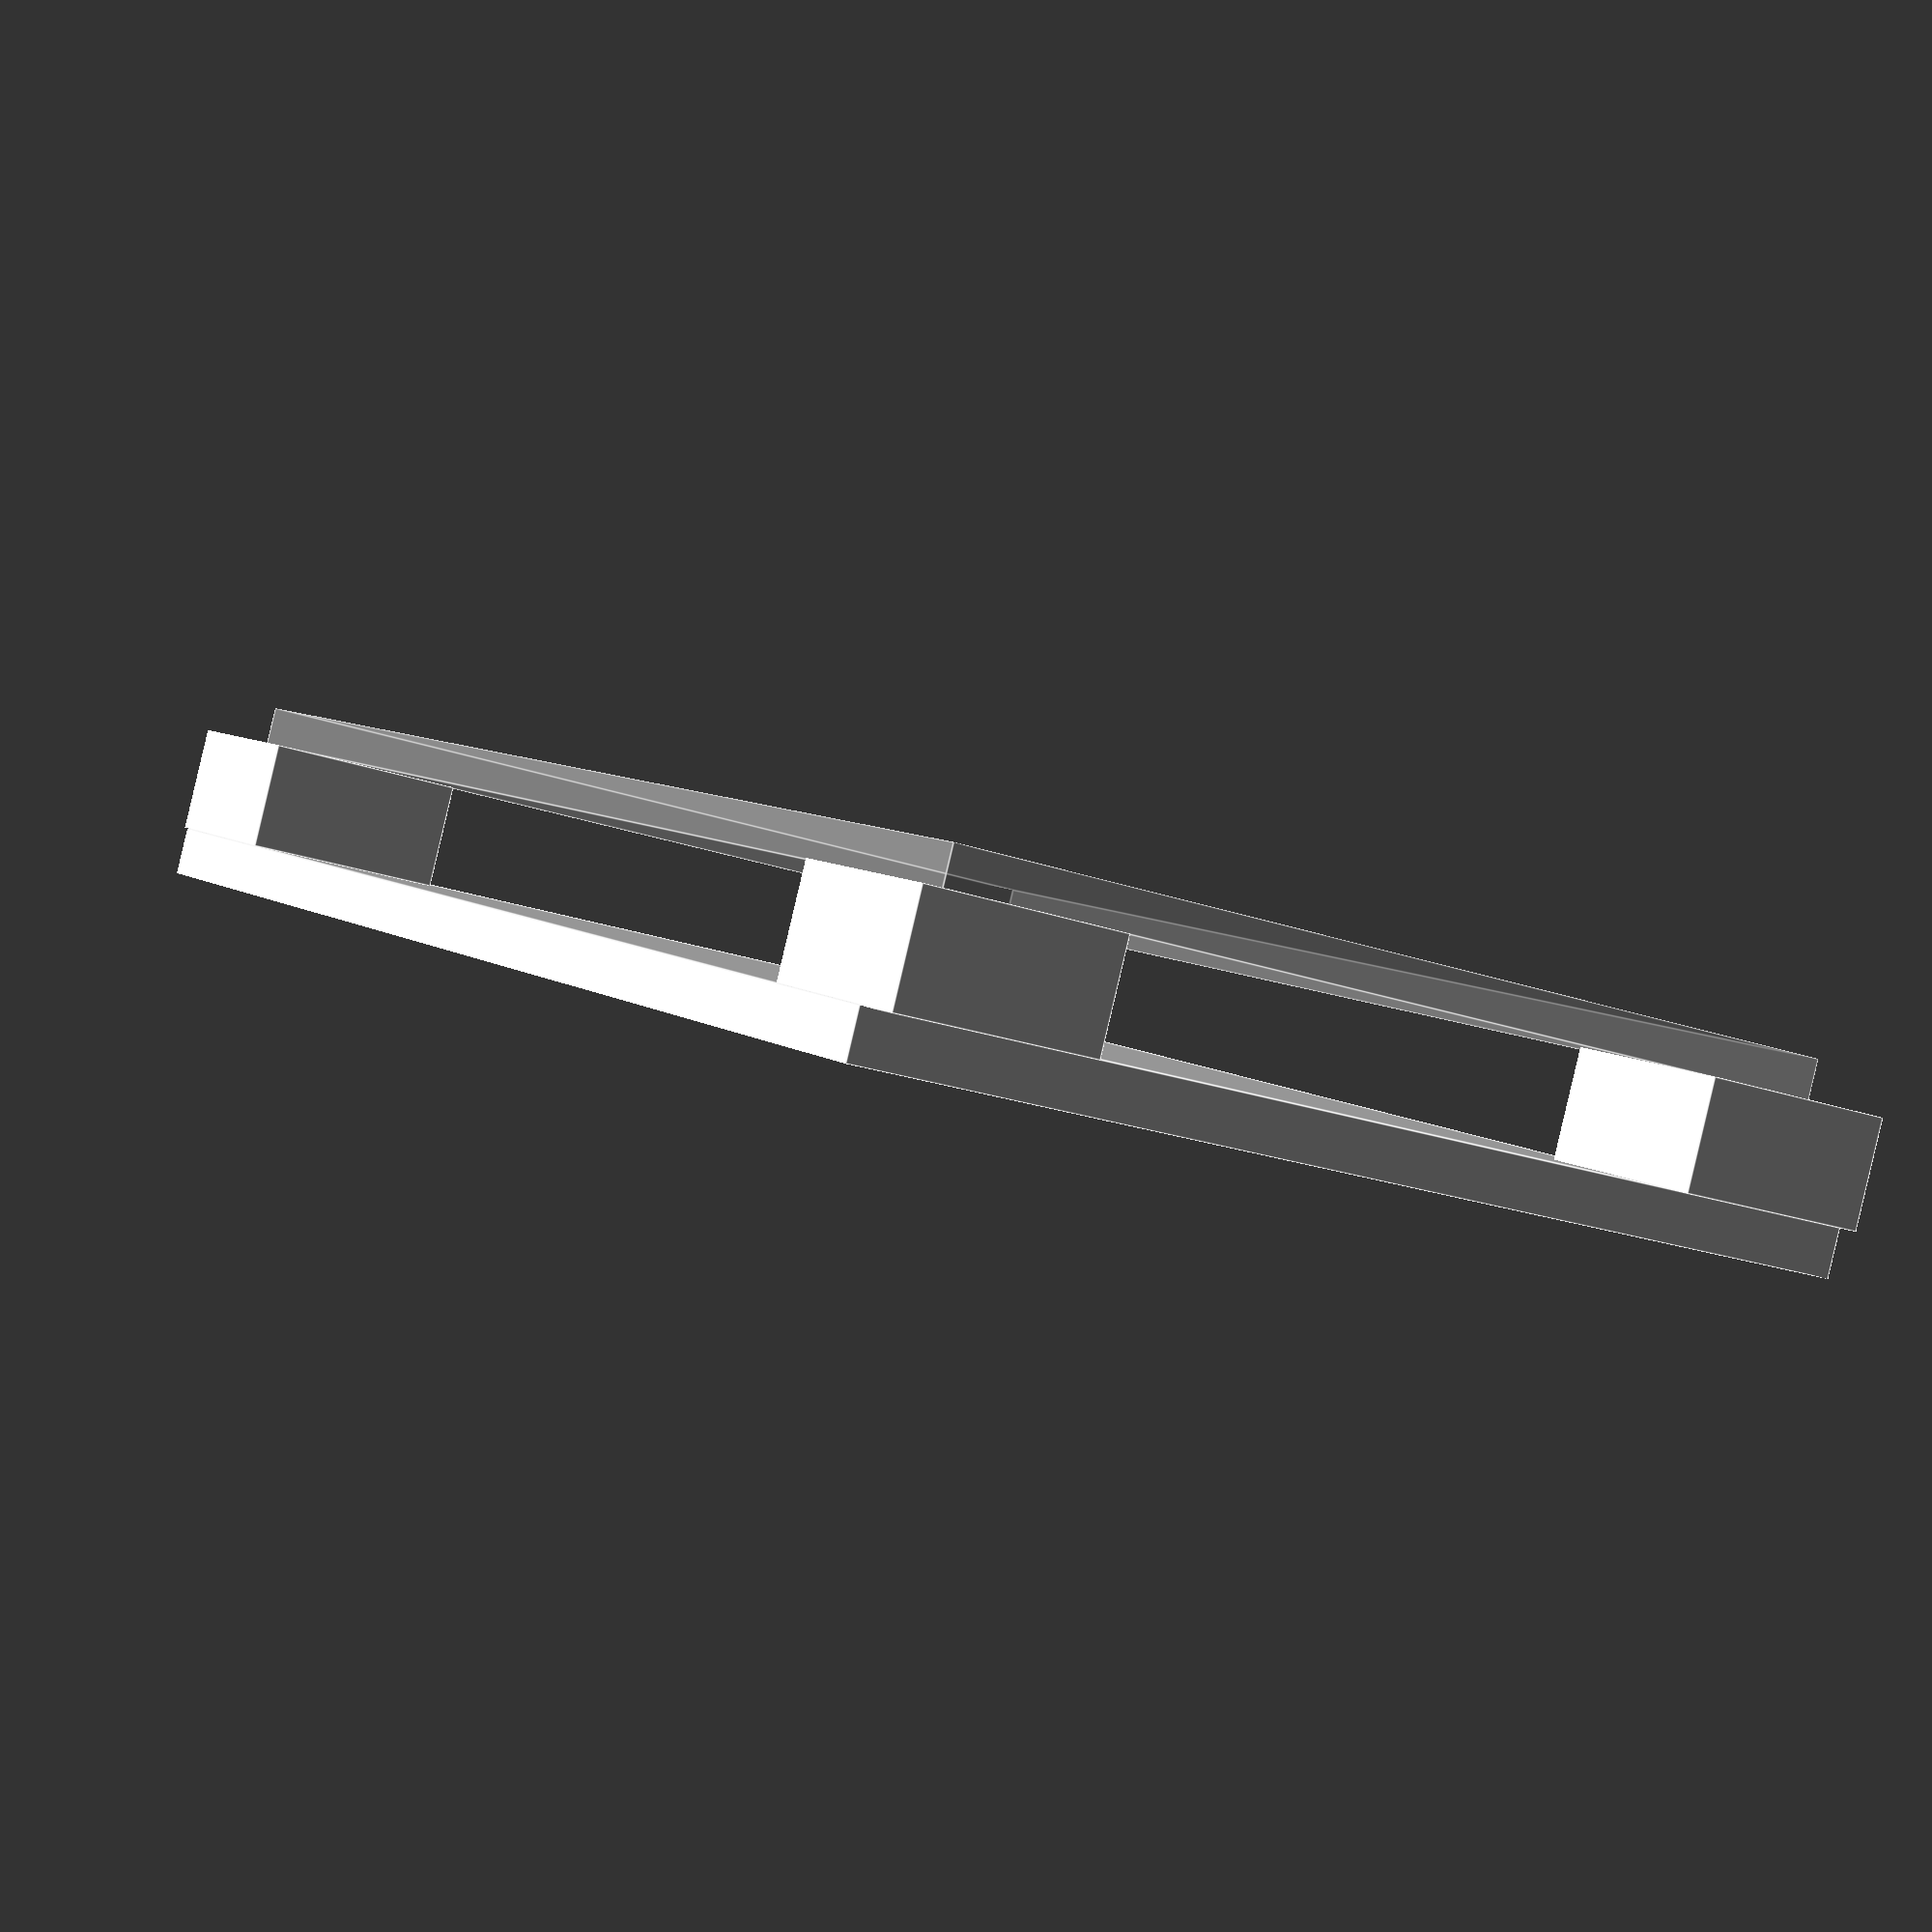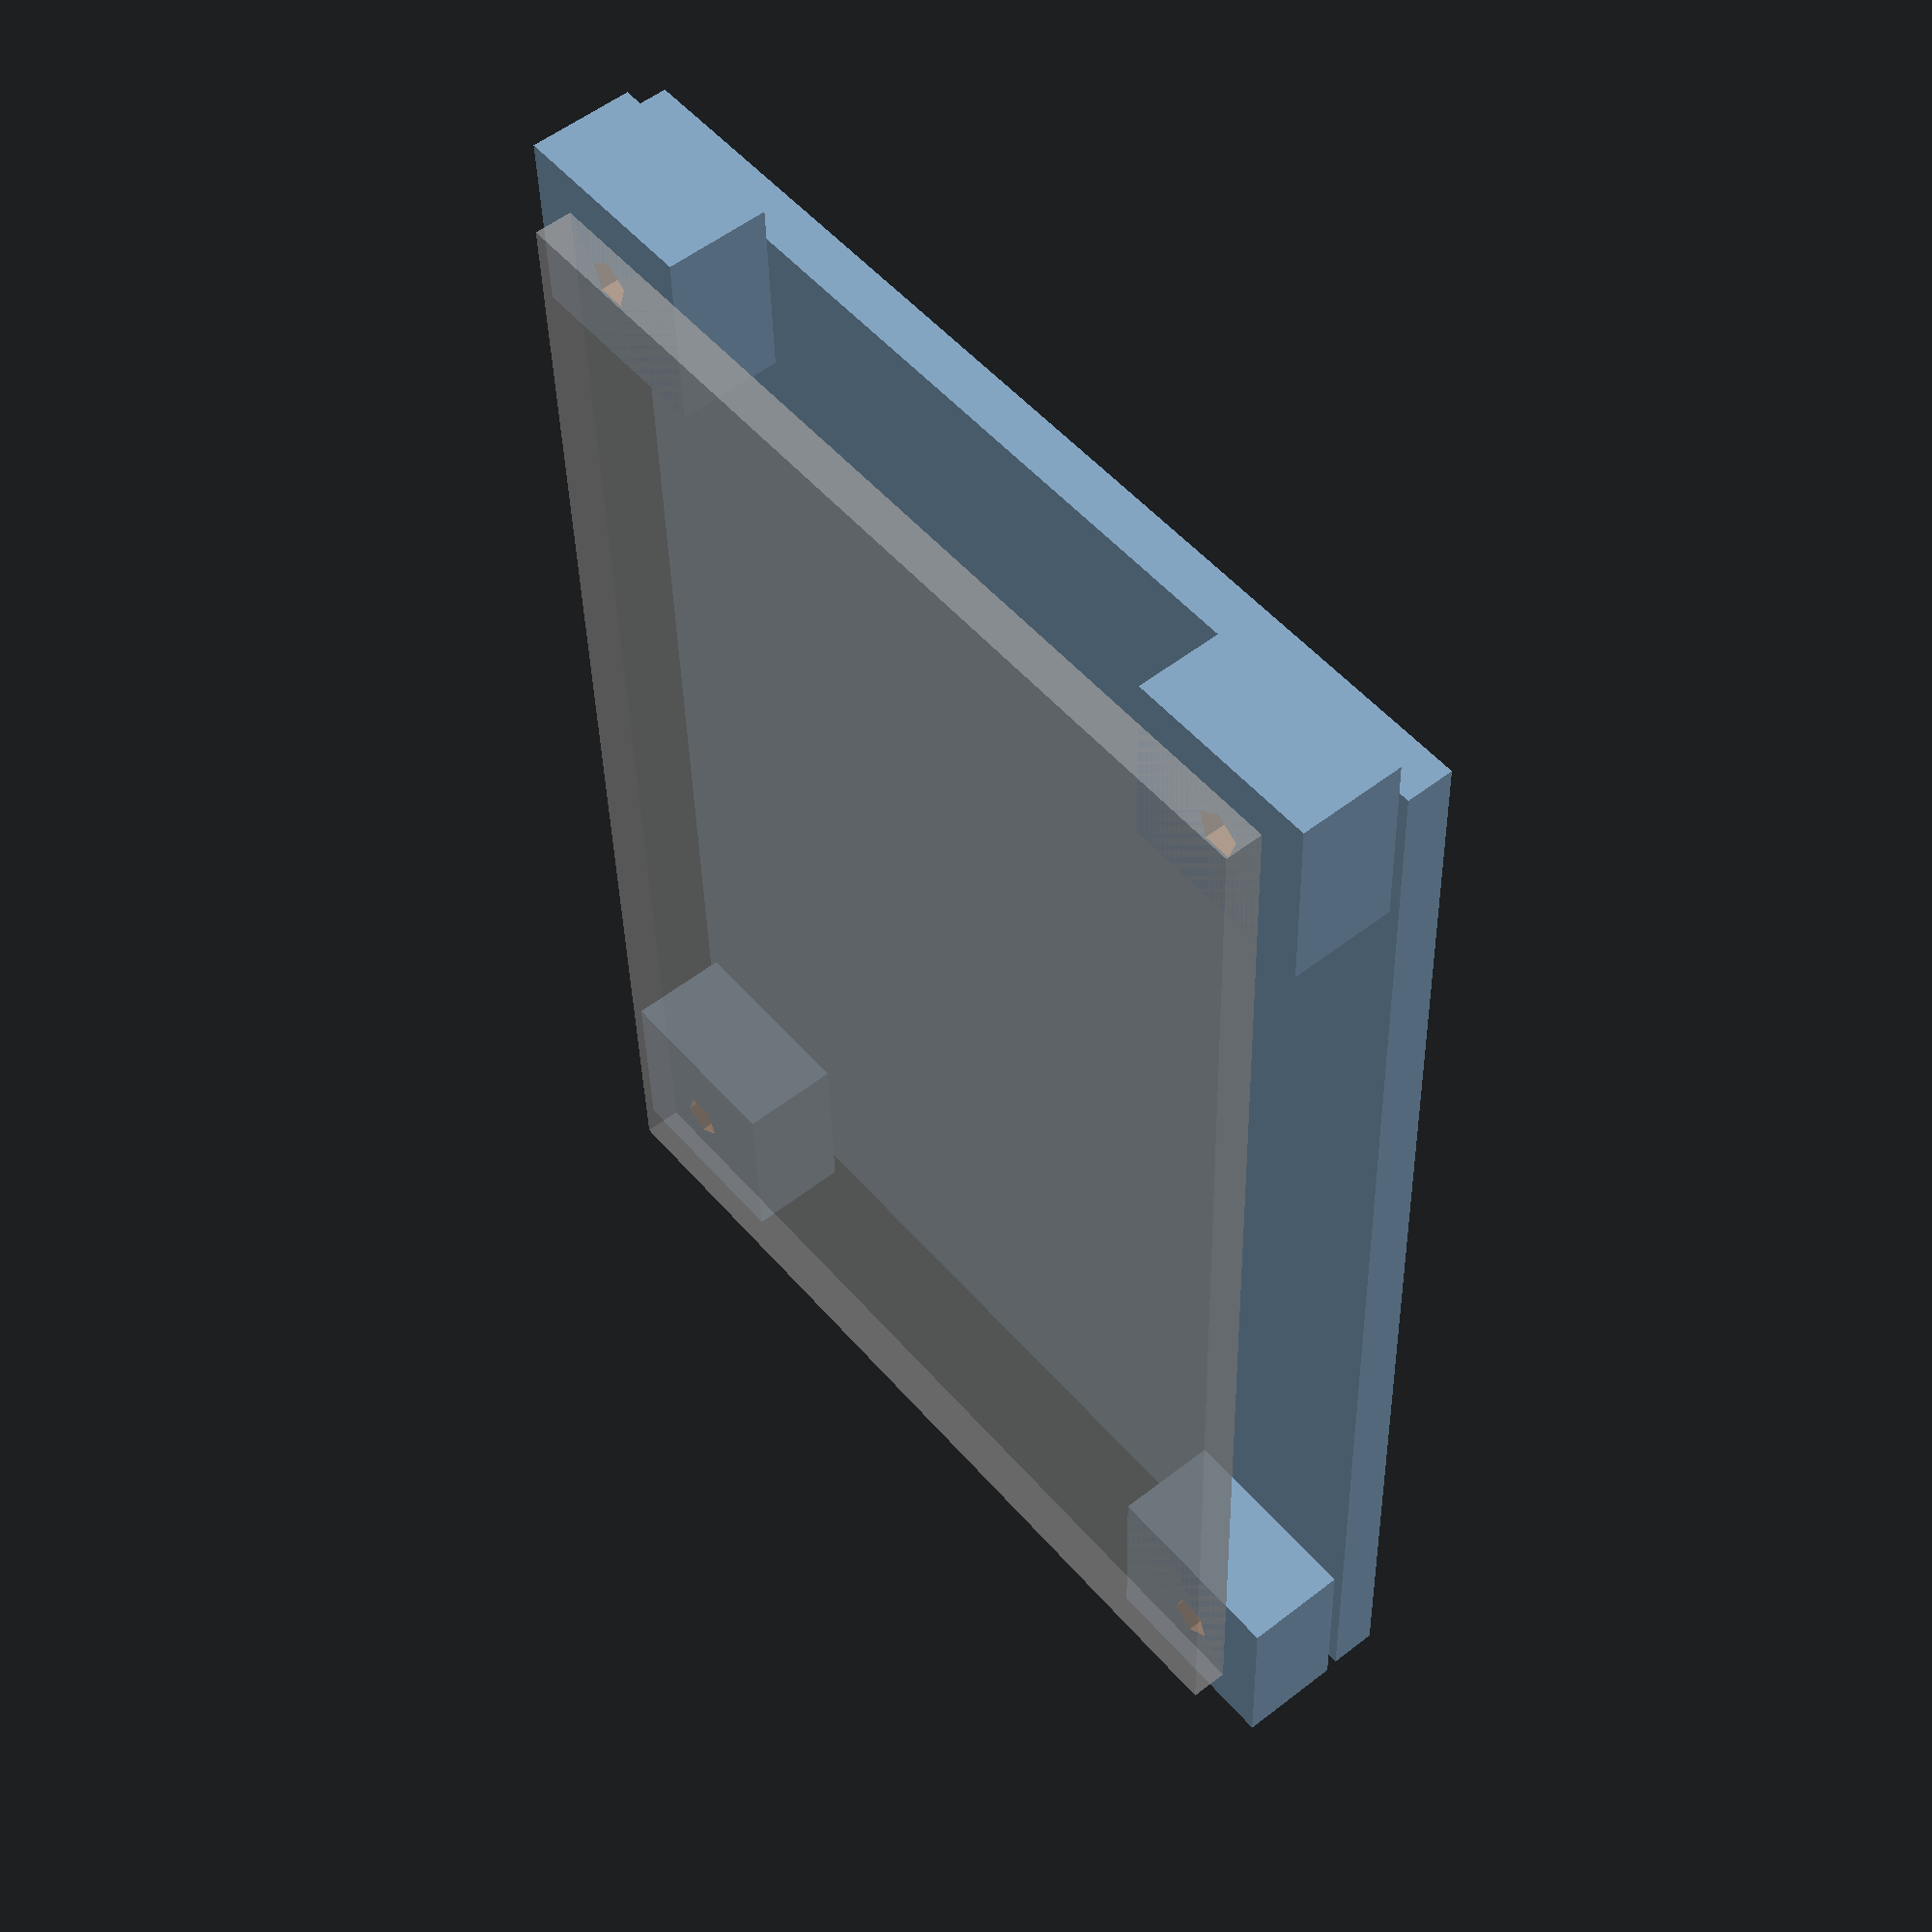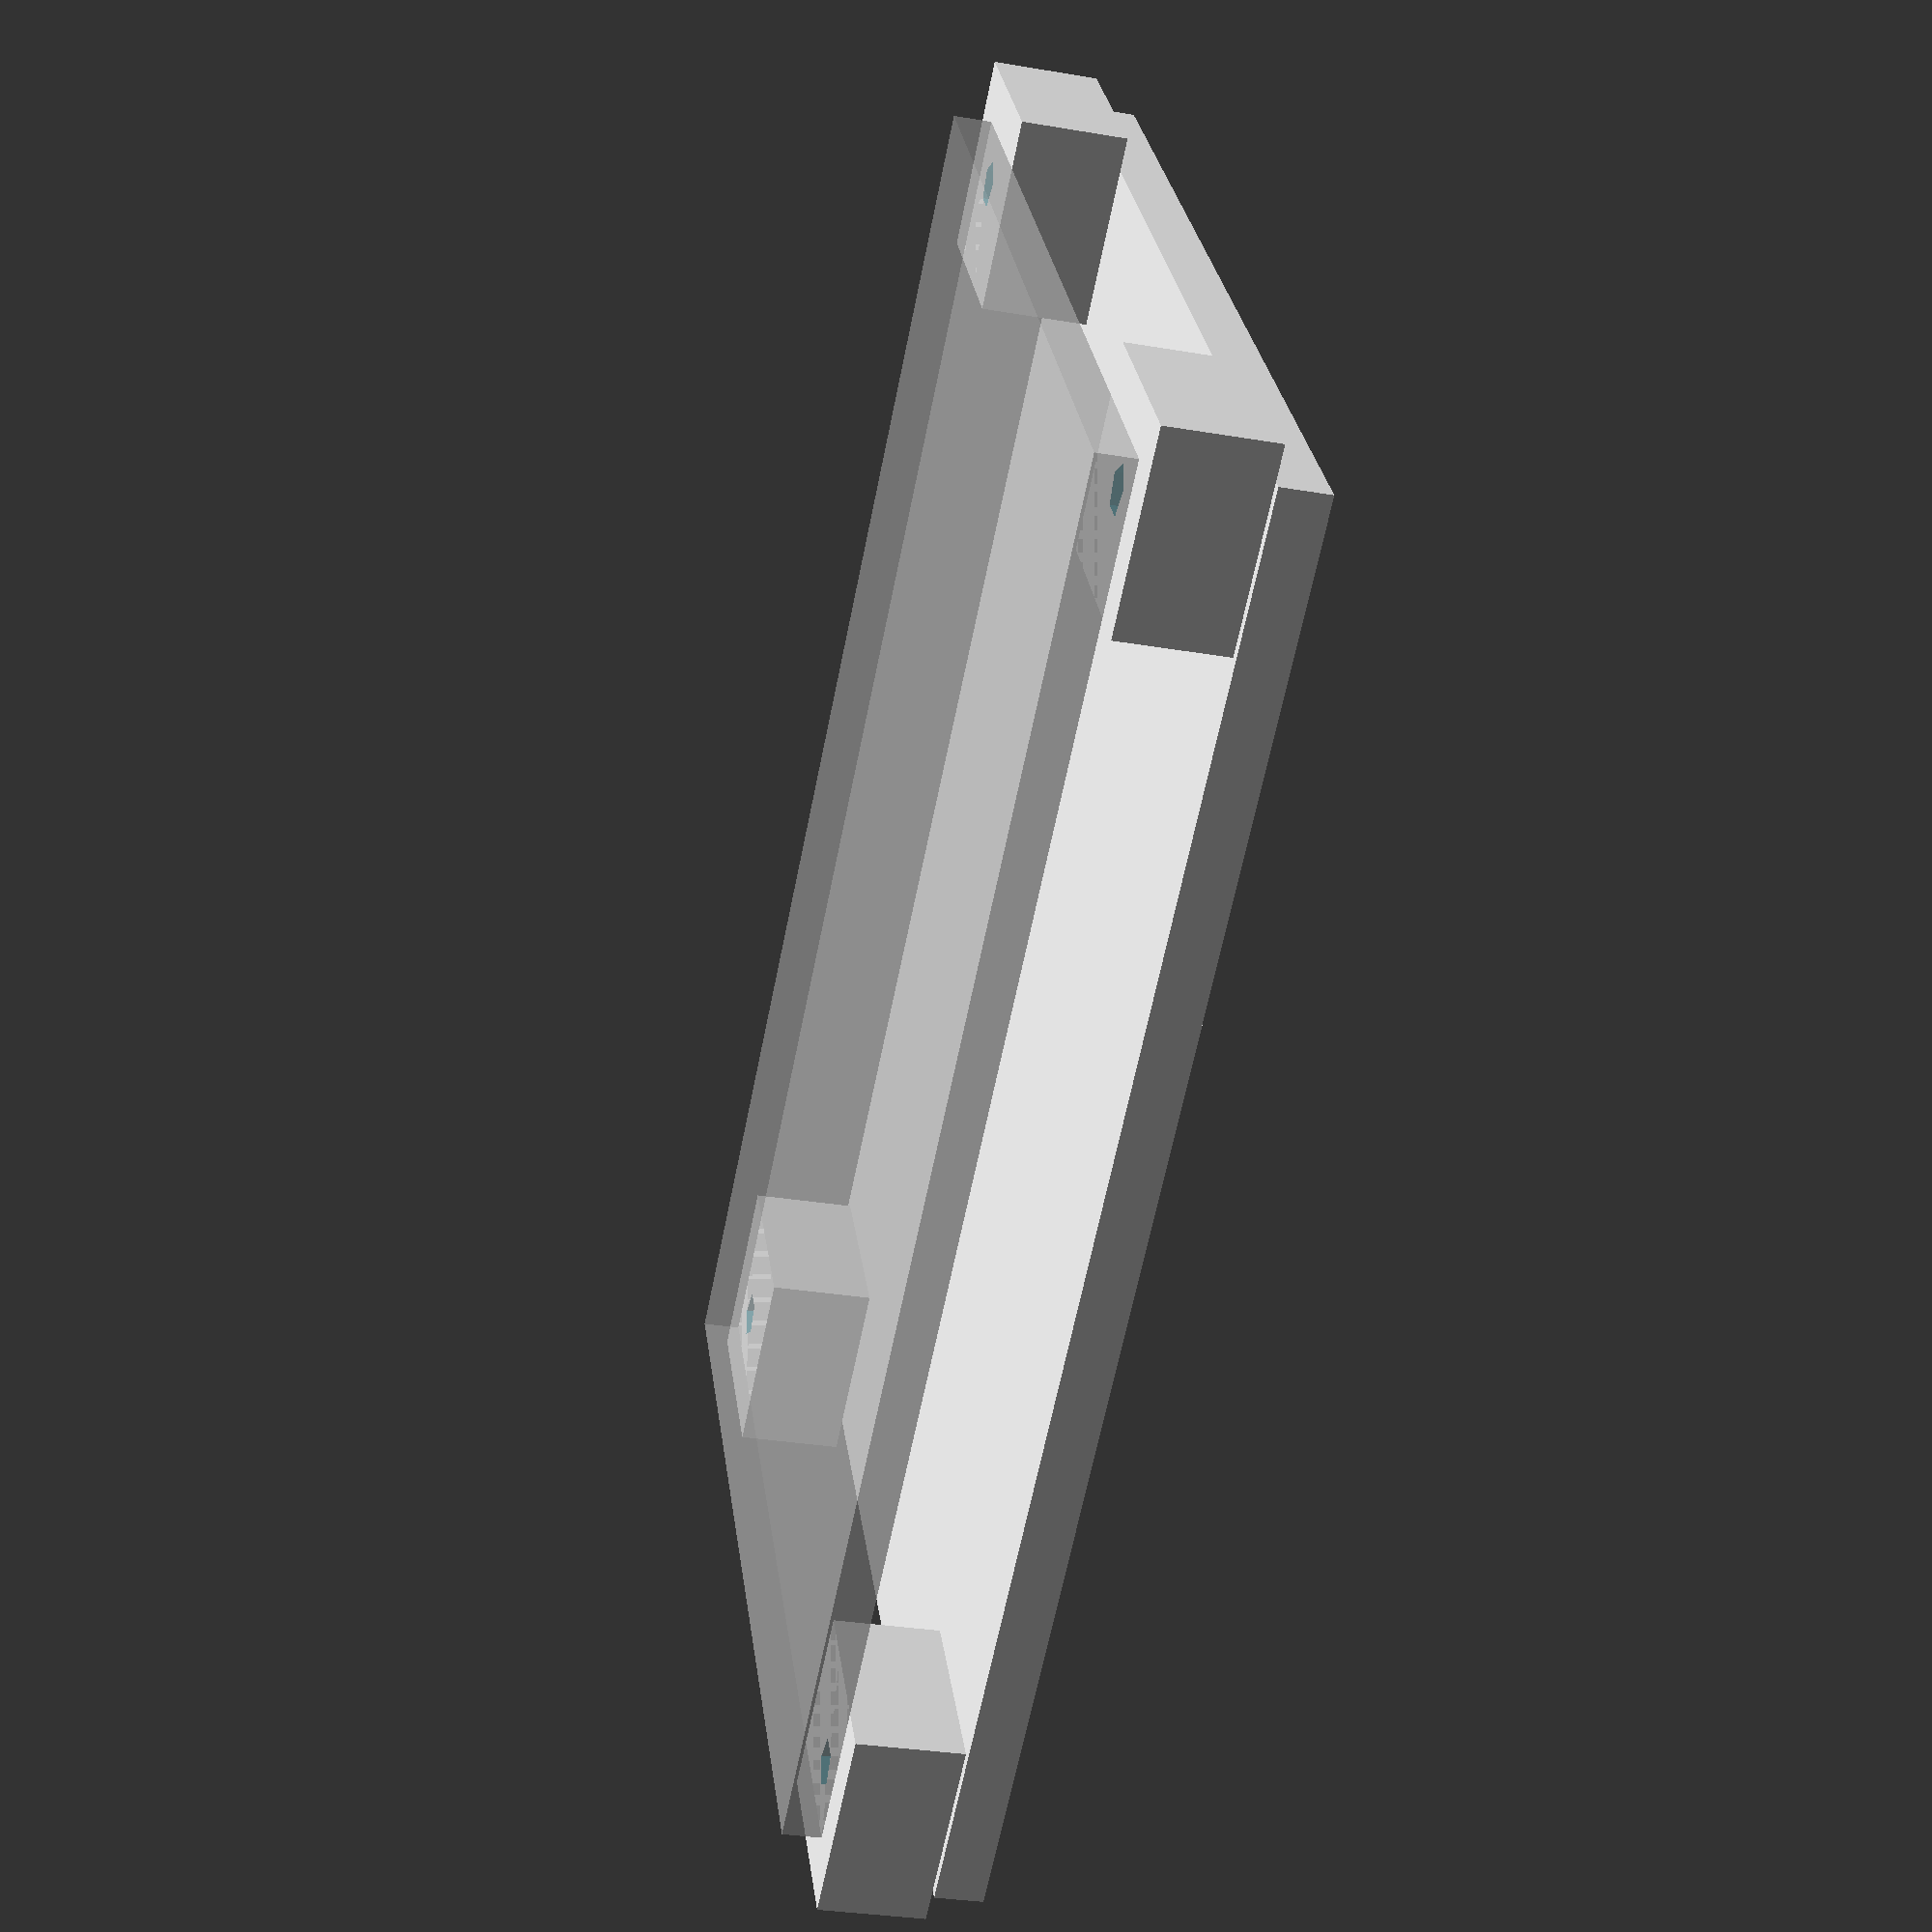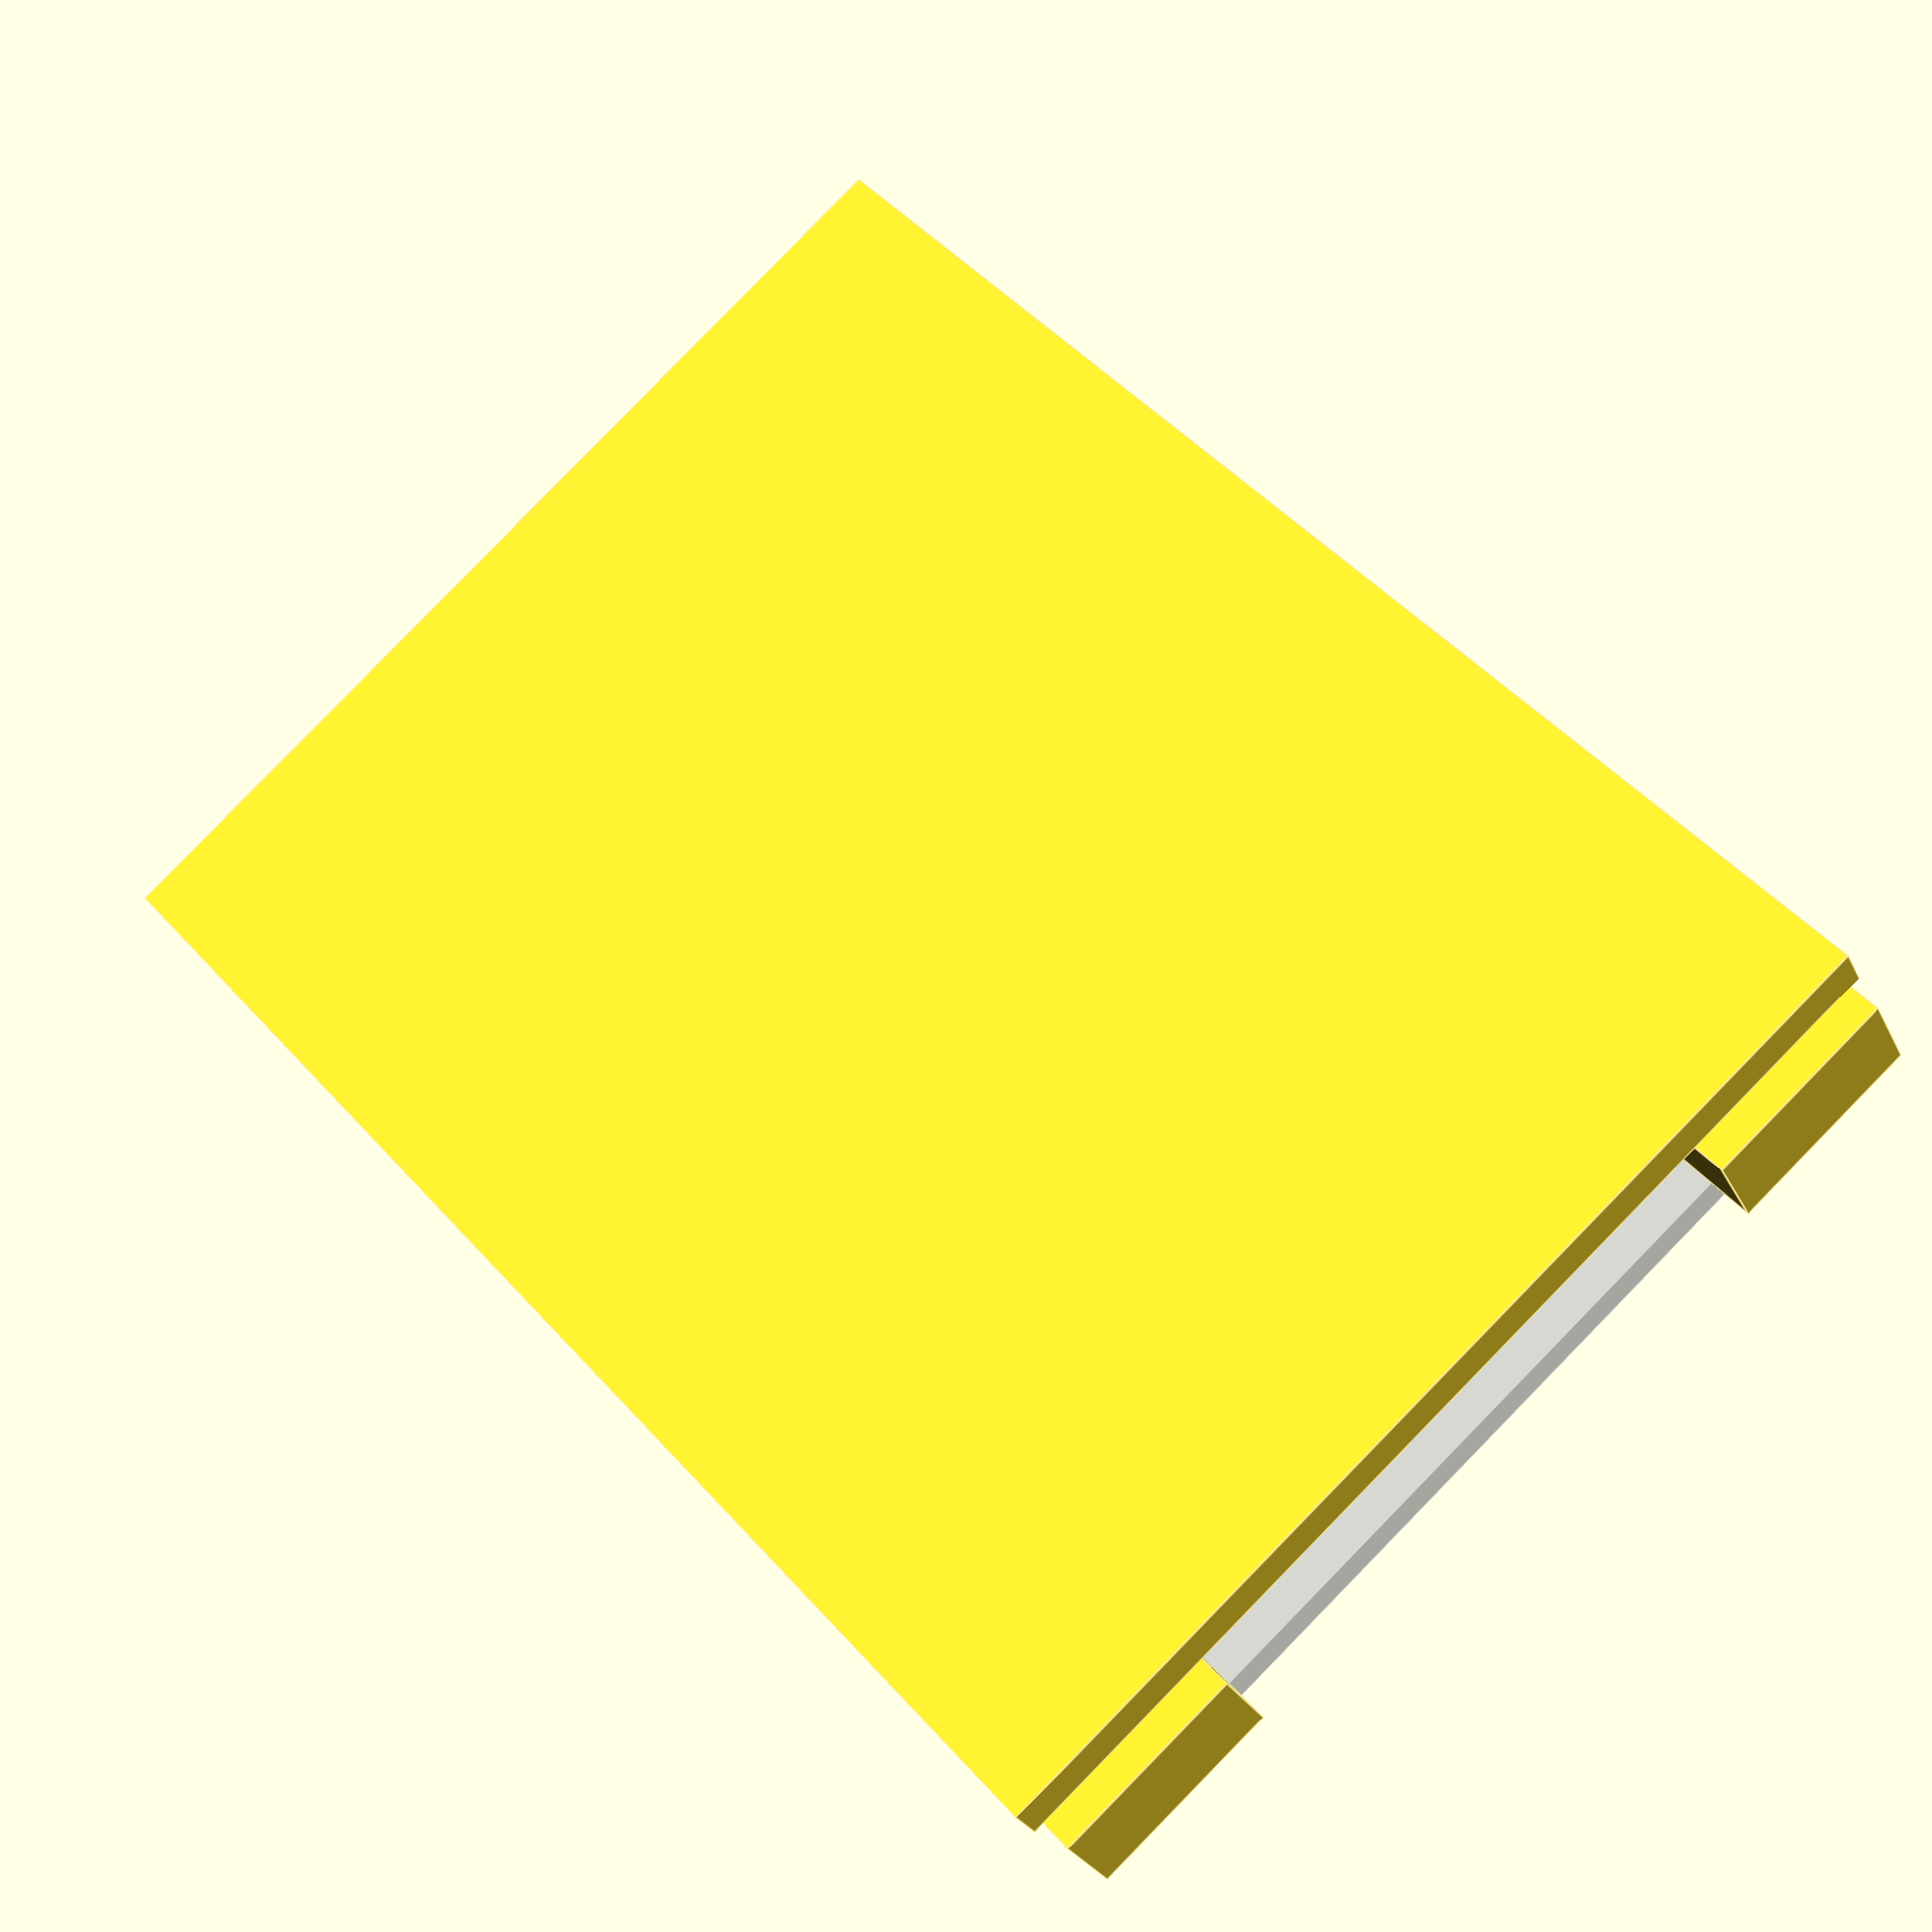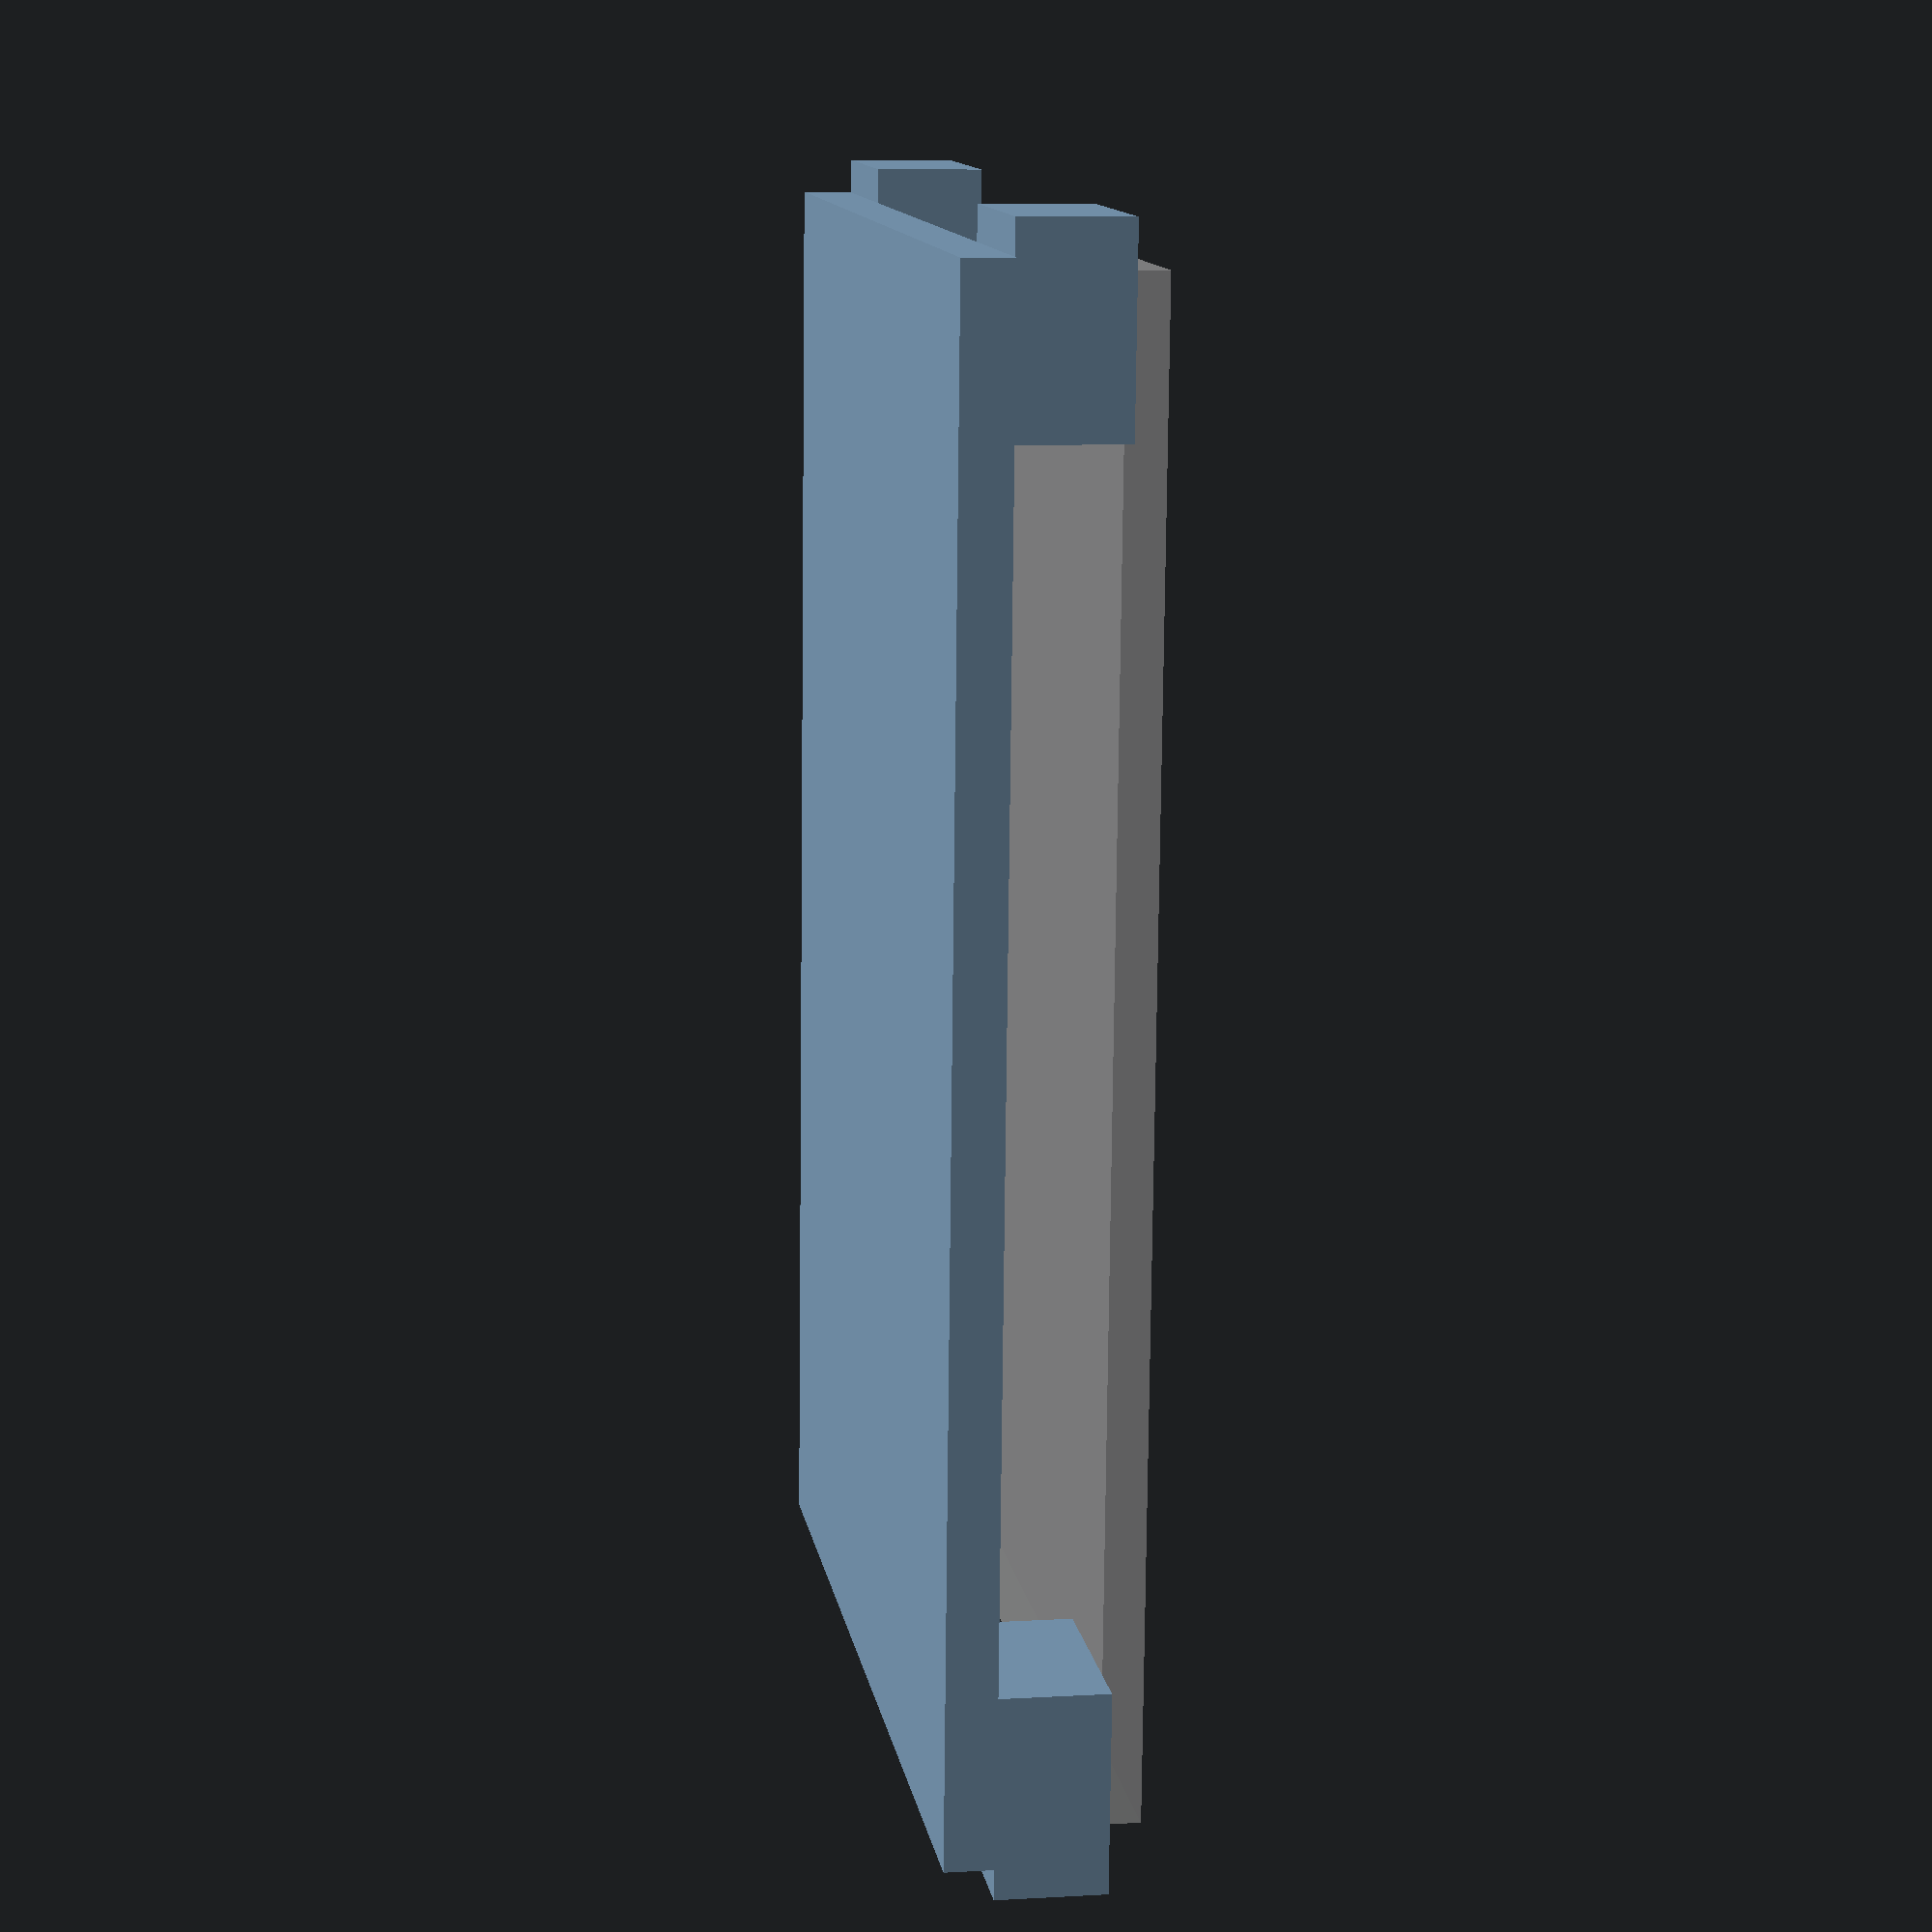
<openscad>
PCB_WIDTH = 58.8;
PCB_HEIGHT = 39.1;
PGB_THICKNESS = 1.6;
PCB_STANDOFF = 2.4;

BOX_WIDTH = 60;
BOX_HEIGHT = 44;
BOX_BASE_DEPTH = 2;

NUT_TRAP_WIDTH = 4;
NUT_TRAP_HEIGHT = 4.4;
NUT_TRAP_DEPTH = 2;



// PCB for reference
%translate([0, 0, BOX_BASE_DEPTH/2 + NUT_TRAP_DEPTH + PCB_STANDOFF + PGB_THICKNESS/2]) {
    cube([PCB_WIDTH, PCB_HEIGHT, PGB_THICKNESS], center = true);
}


module nut_trap() {
    translate([
        PCB_WIDTH/2 - NUT_TRAP_WIDTH,
        PCB_HEIGHT/2 - NUT_TRAP_HEIGHT,
        BOX_BASE_DEPTH/2
    ]) {

        difference() {
            translate([-2, -2, 0]) {
                cube([NUT_TRAP_WIDTH + 4, NUT_TRAP_HEIGHT + 4, NUT_TRAP_DEPTH + PCB_STANDOFF], center = false);
            }
            // Hole for bolt
            translate([NUT_TRAP_WIDTH/2, NUT_TRAP_HEIGHT/2, 0]) {
                cylinder(h = NUT_TRAP_DEPTH + PCB_STANDOFF + 1, r = 1, center = false);
            }
            // nut trap box cut out
            cube([NUT_TRAP_WIDTH, NUT_TRAP_HEIGHT, NUT_TRAP_DEPTH], center = false);
        }
    };
}

// Base
cube([BOX_WIDTH, BOX_HEIGHT, BOX_BASE_DEPTH], center = true);

corners() {
    nut_trap();
}

module corners() {
    children();
    mirror([1, 0, 0]) {
        children();
    }
    mirror([0, 1, 0]) {
        children();
        mirror([1, 0, 0]) {
            children();
        }
    }
}

</openscad>
<views>
elev=269.9 azim=238.6 roll=193.3 proj=p view=edges
elev=125.4 azim=88.2 roll=129.5 proj=p view=wireframe
elev=211.4 azim=147.7 roll=103.6 proj=p view=wireframe
elev=206.3 azim=131.6 roll=339.1 proj=p view=edges
elev=352.0 azim=86.0 roll=261.0 proj=p view=wireframe
</views>
